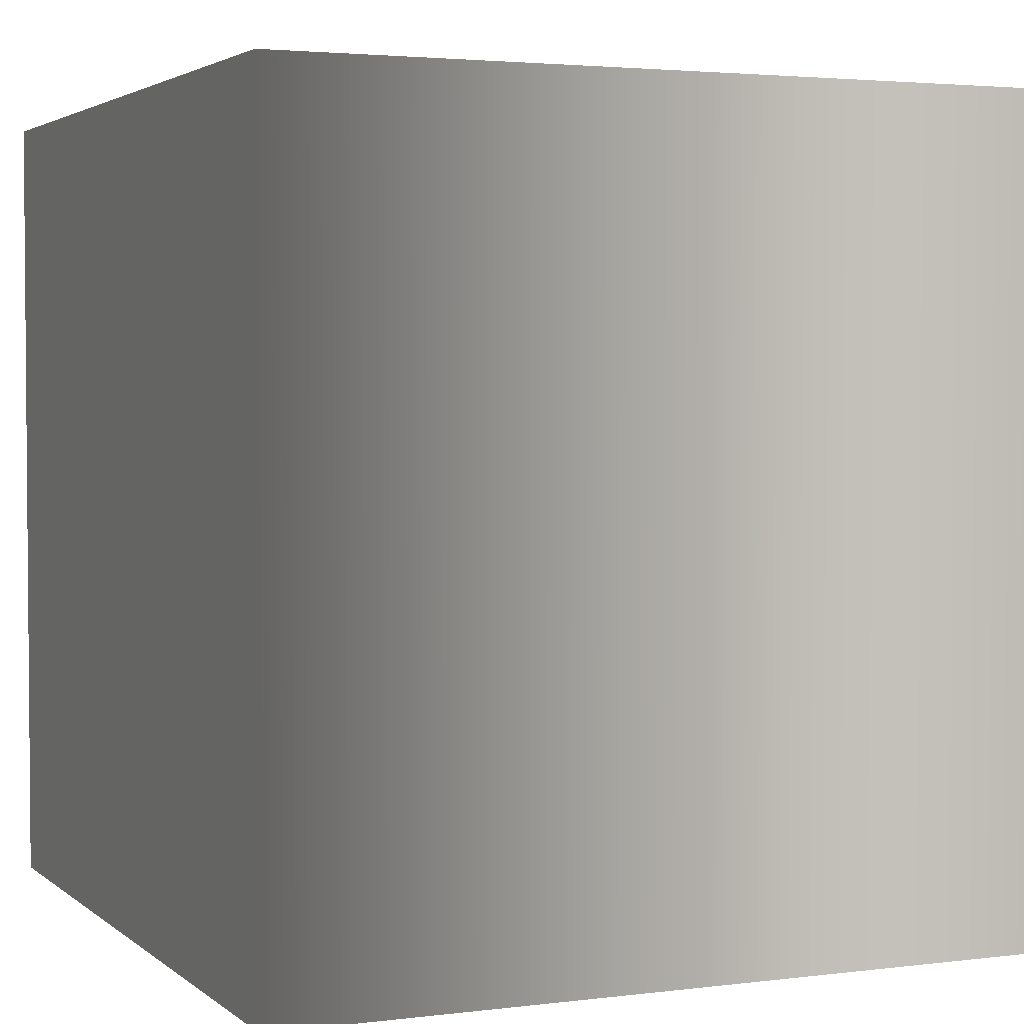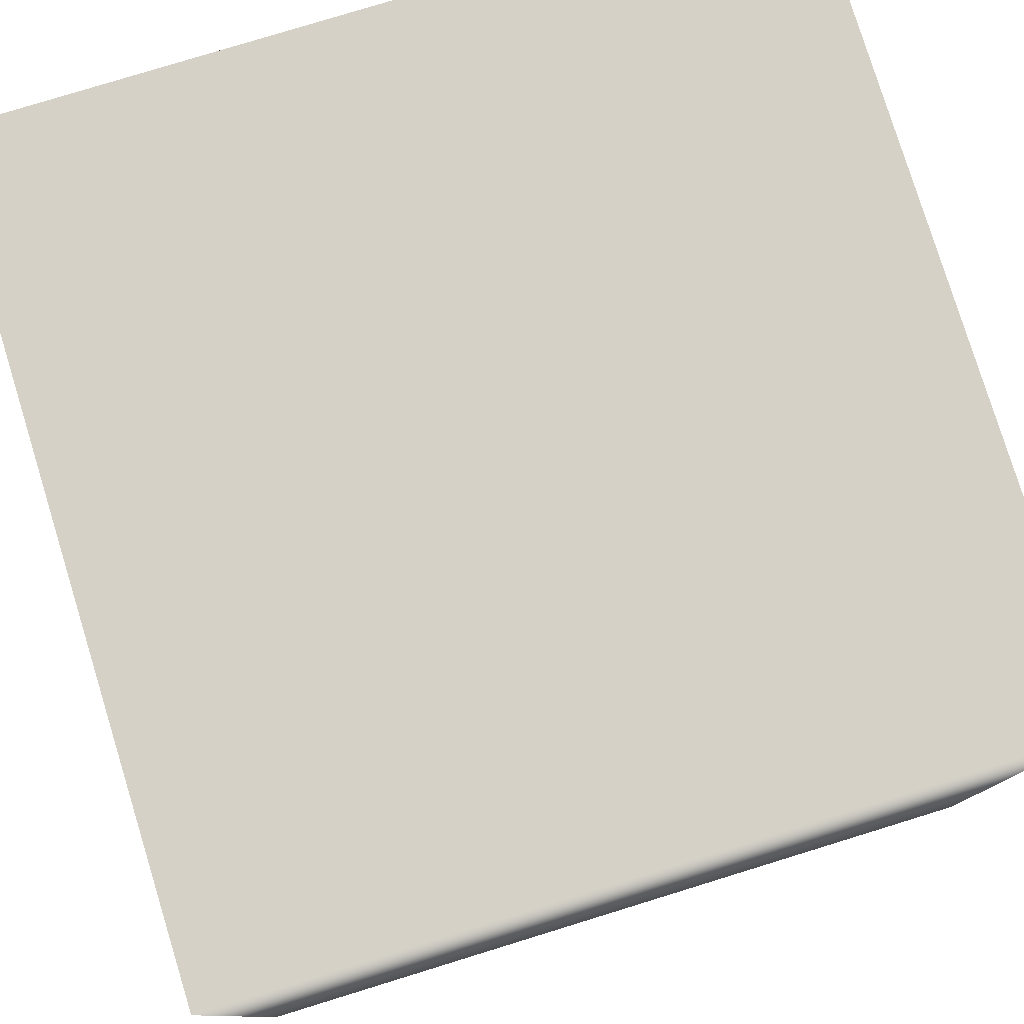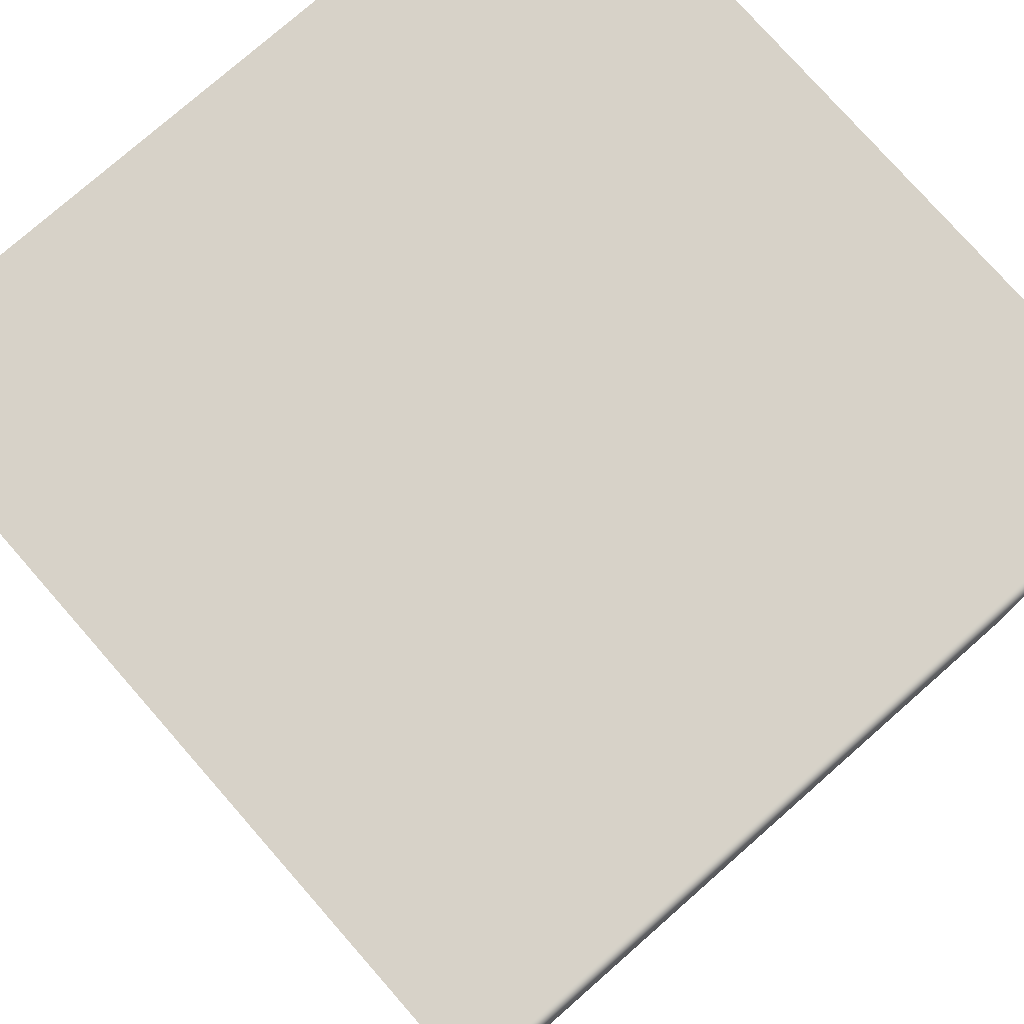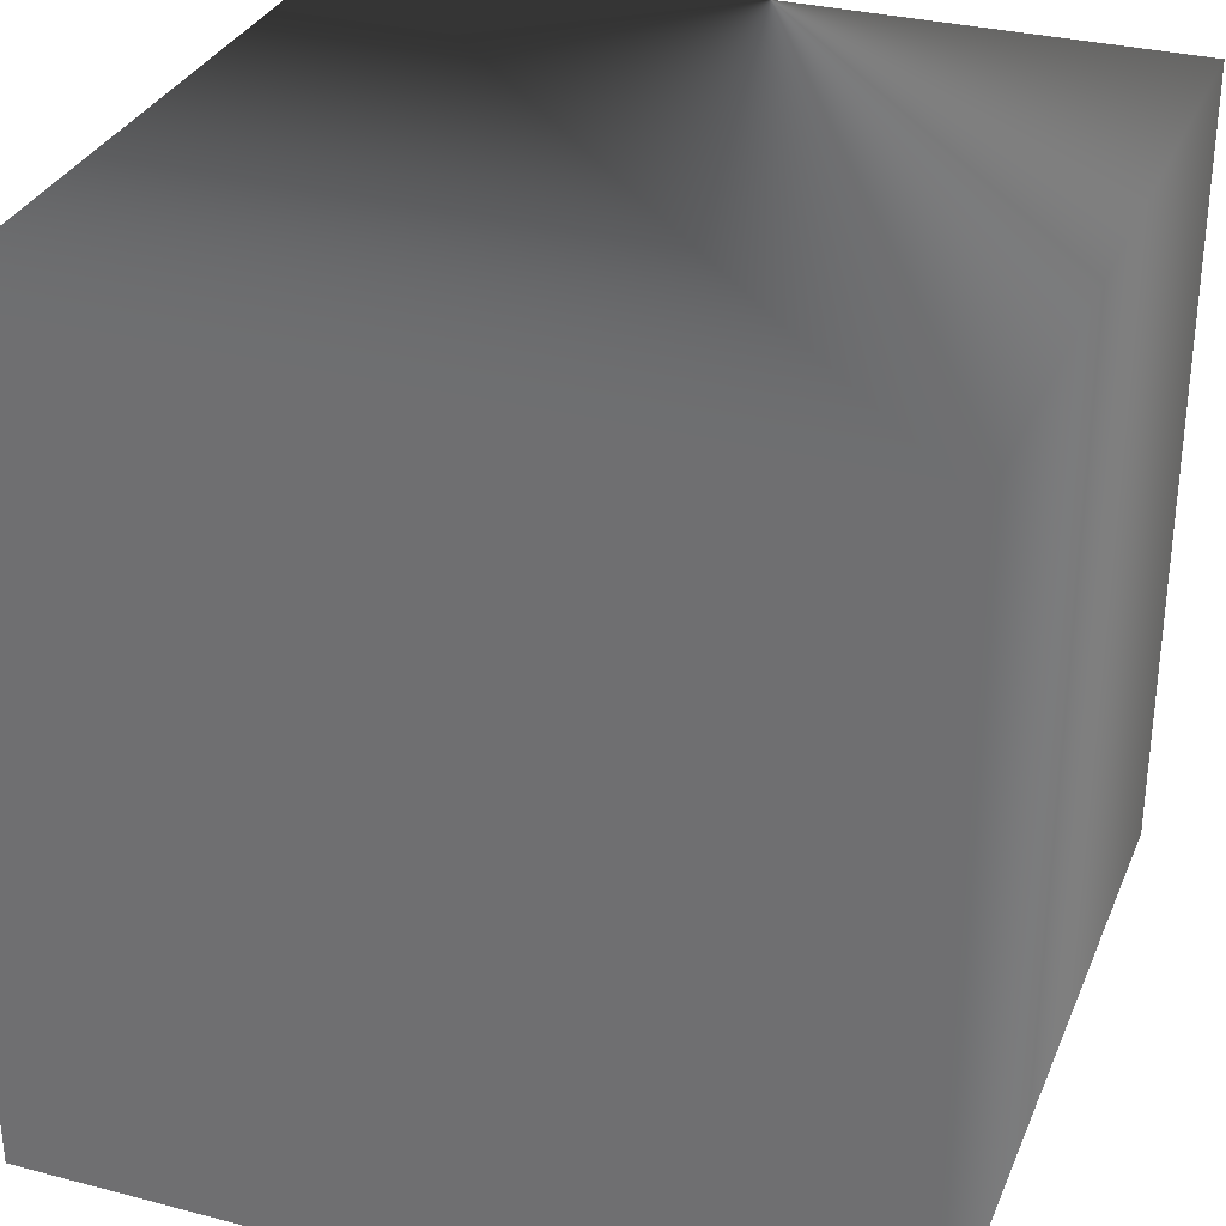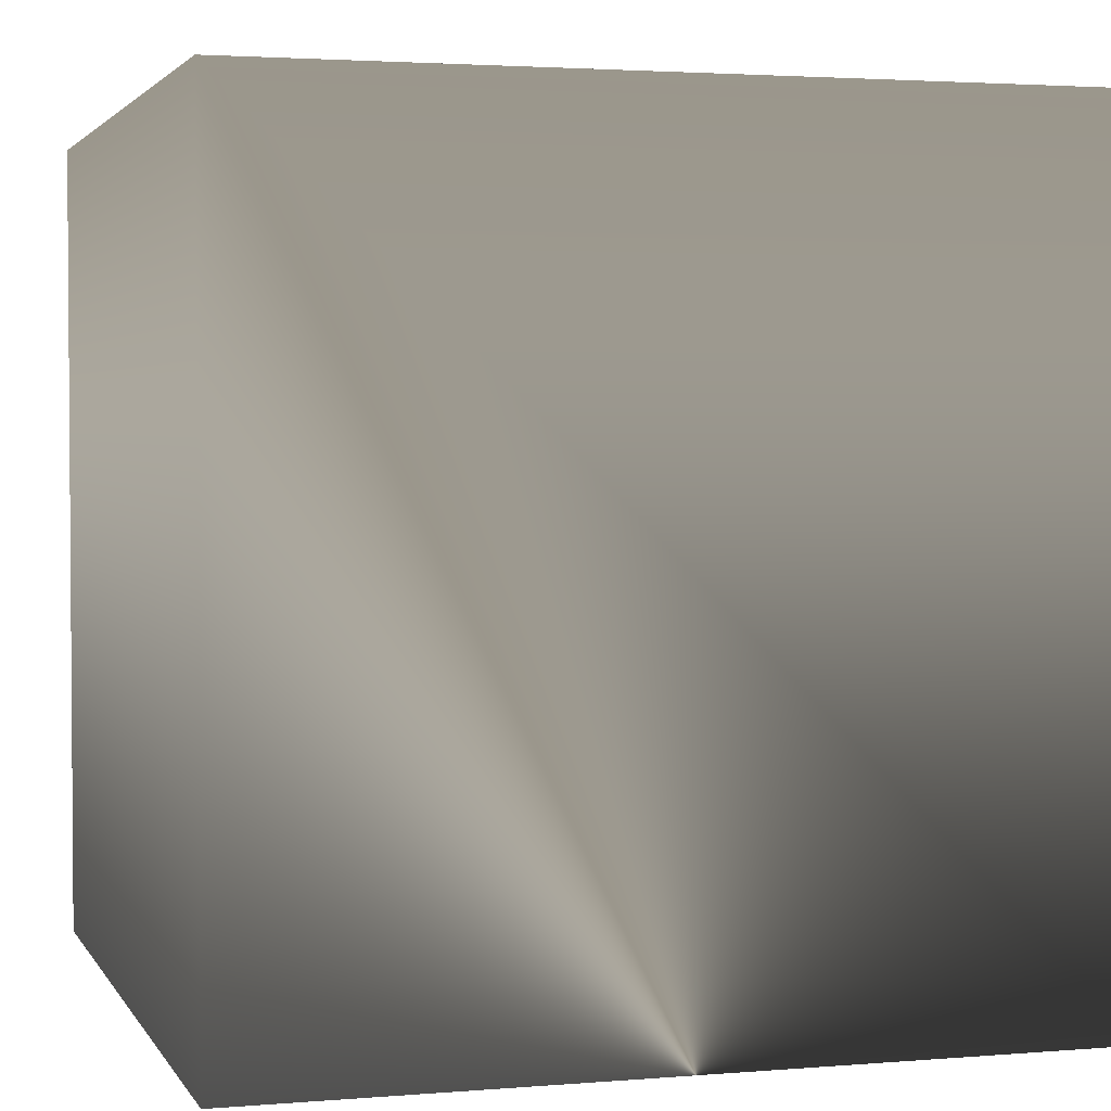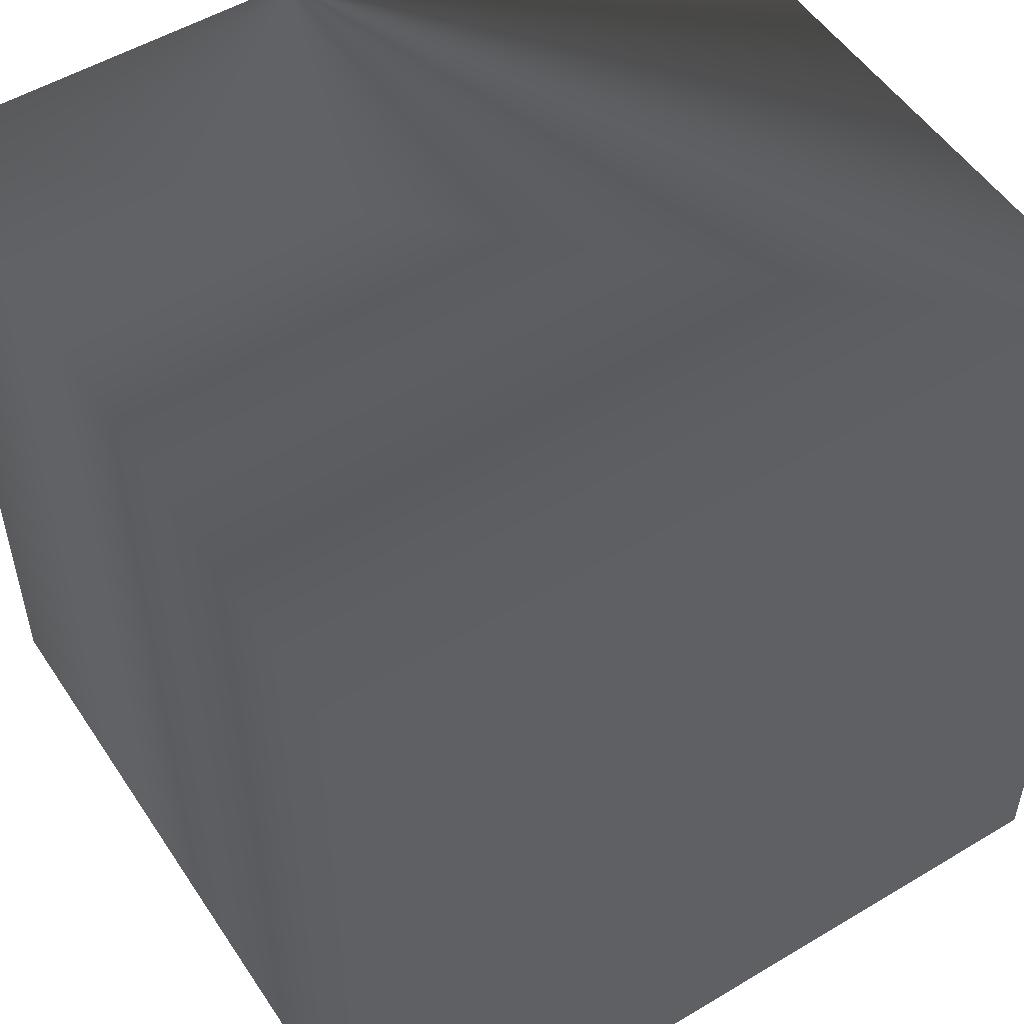
<metadata>
{"format":"obj","ext":"obj","renderer":"f3d","projection":"perspective","resolution":1024,"background":"white","views":[{"elev":3.0,"azim":-113.6,"up":"+Z"},{"elev":79.1,"azim":72.9,"up":"+Y"},{"elev":77.3,"azim":-131.3,"up":"+Y"},{"elev":31.8,"azim":-159.8,"up":"+Z"},{"elev":2.7,"azim":-16.4,"up":"+Y"},{"elev":52.4,"azim":147.2,"up":"+Z"}]}
</metadata>
<code>
v -5 -5 0
v -5 5 0
v 5 5 0
v 5 -5 0
v -5 -5 10
v 5 -5 10
v 5 5 10
v -5 5 10
f 4 1 2 3
f 8 5 6 7
f 5 1 4 6
f 2 1 5 8
f 6 4 3 7
f 3 2 8 7

</code>
